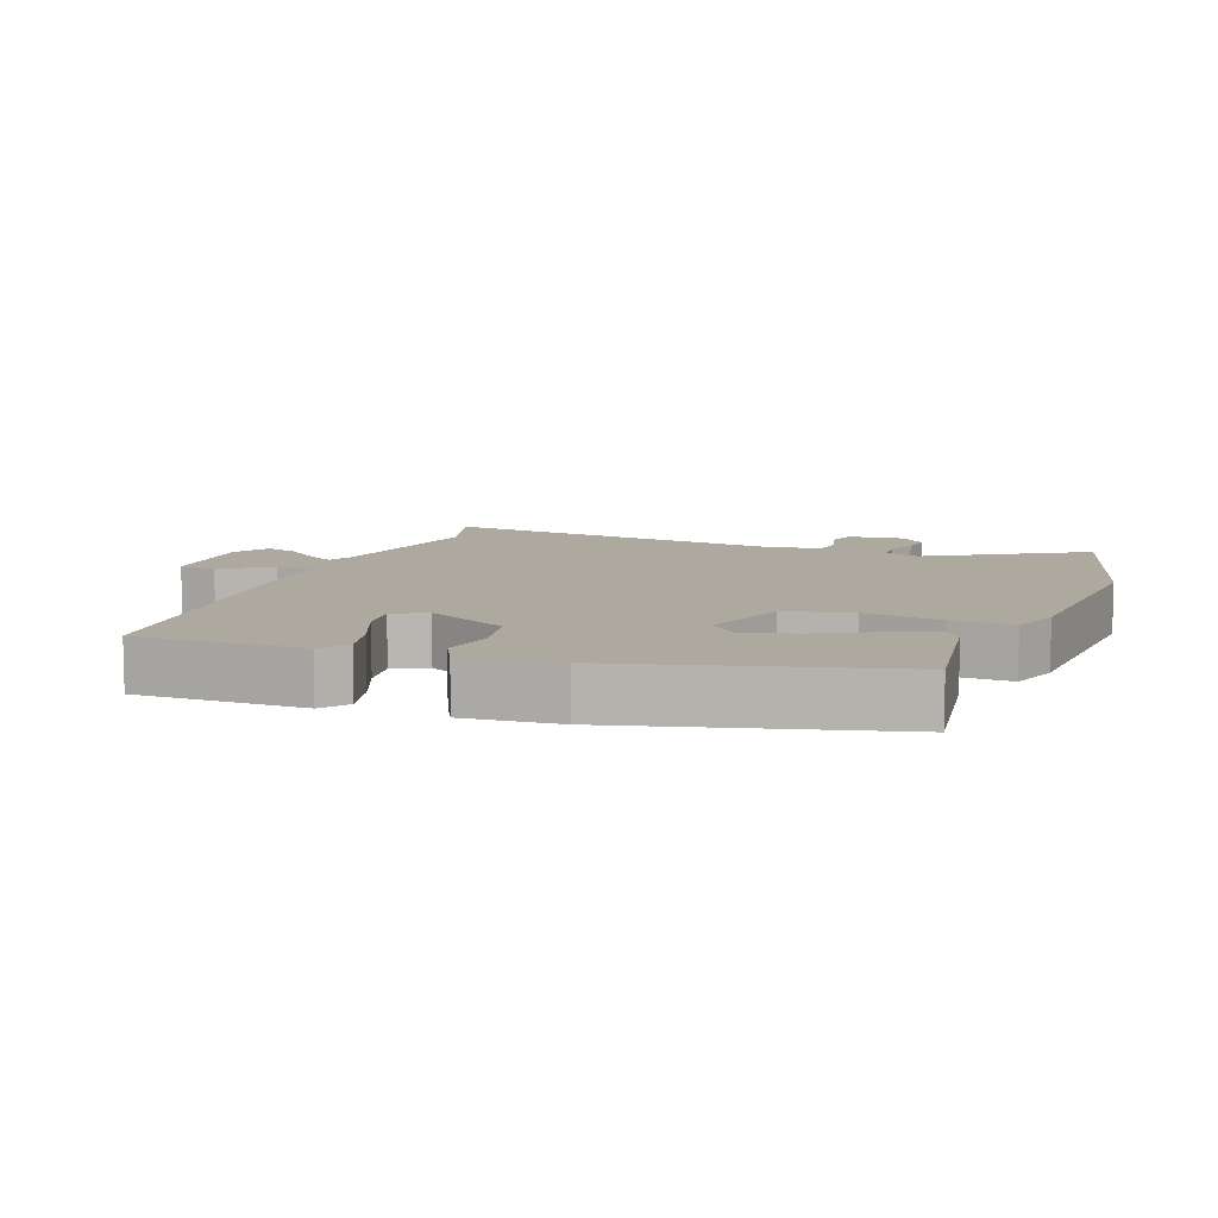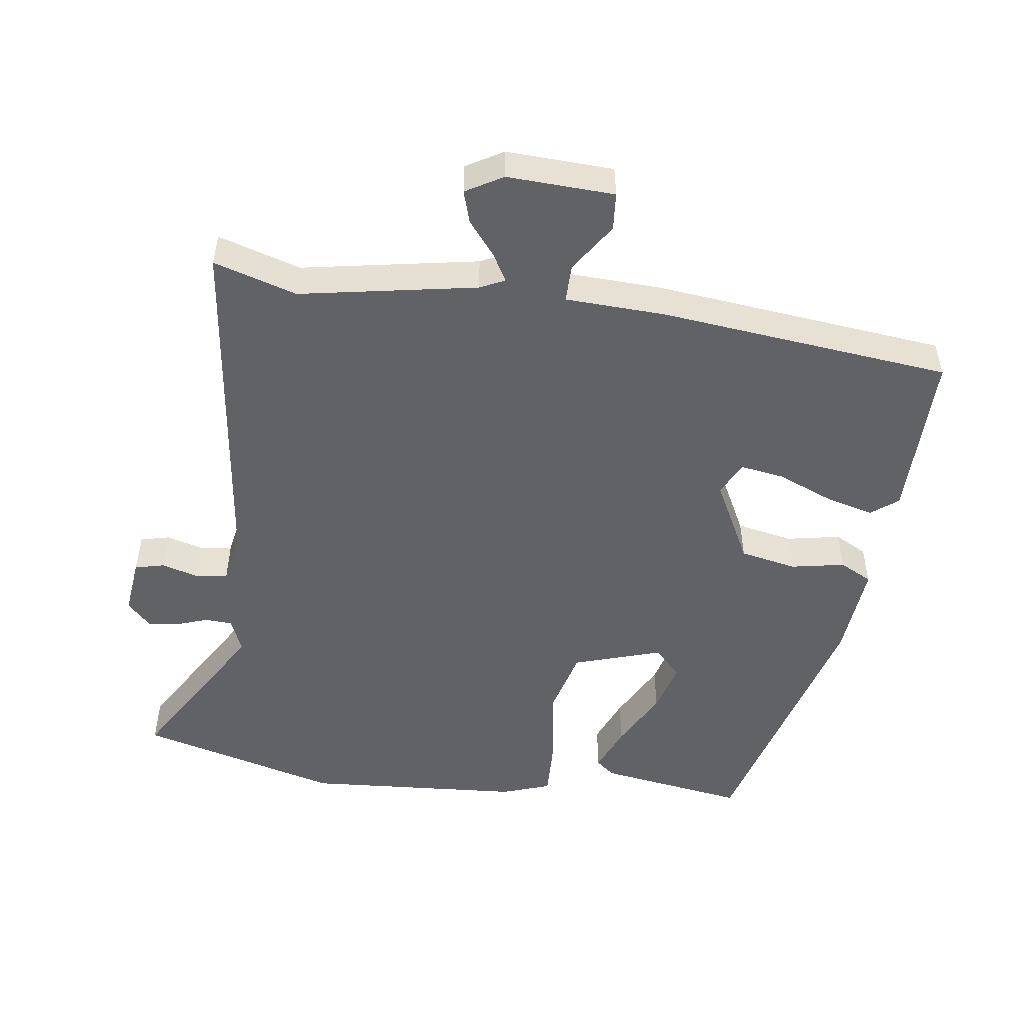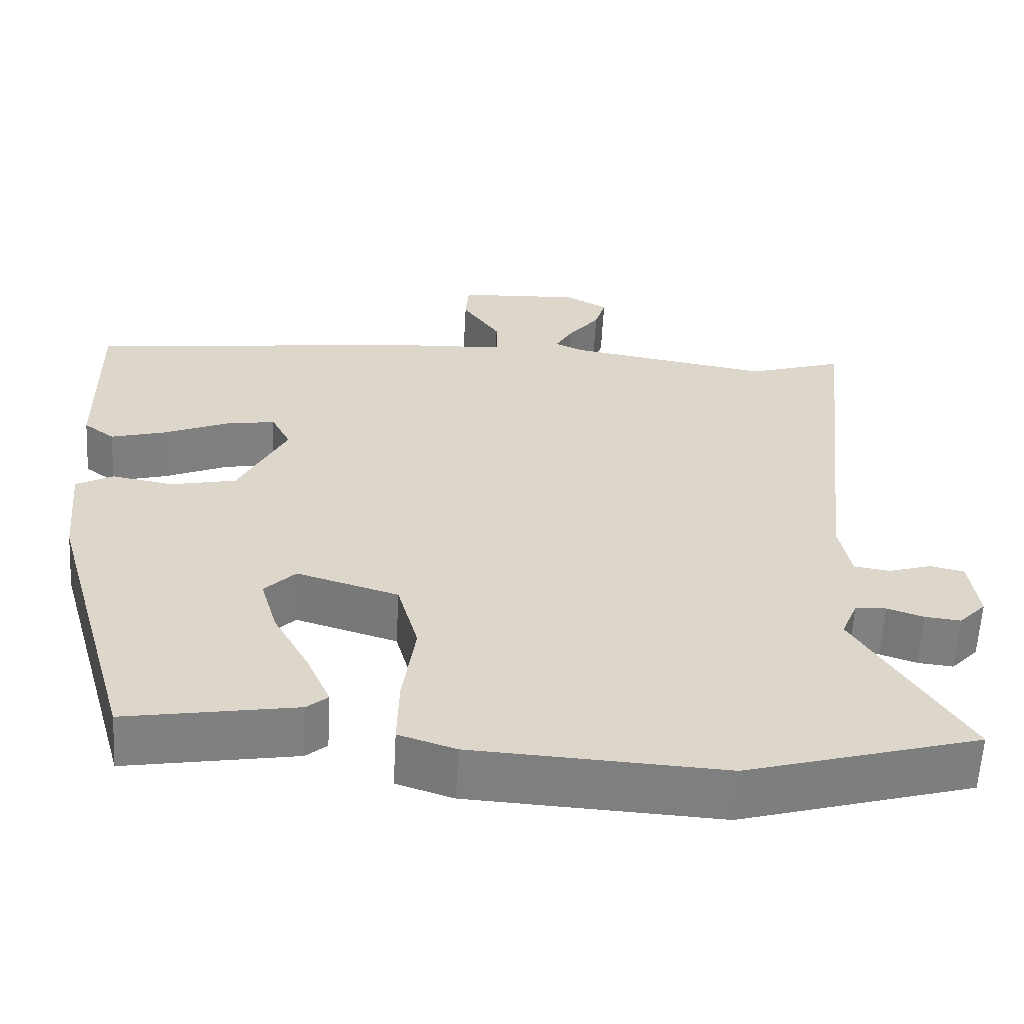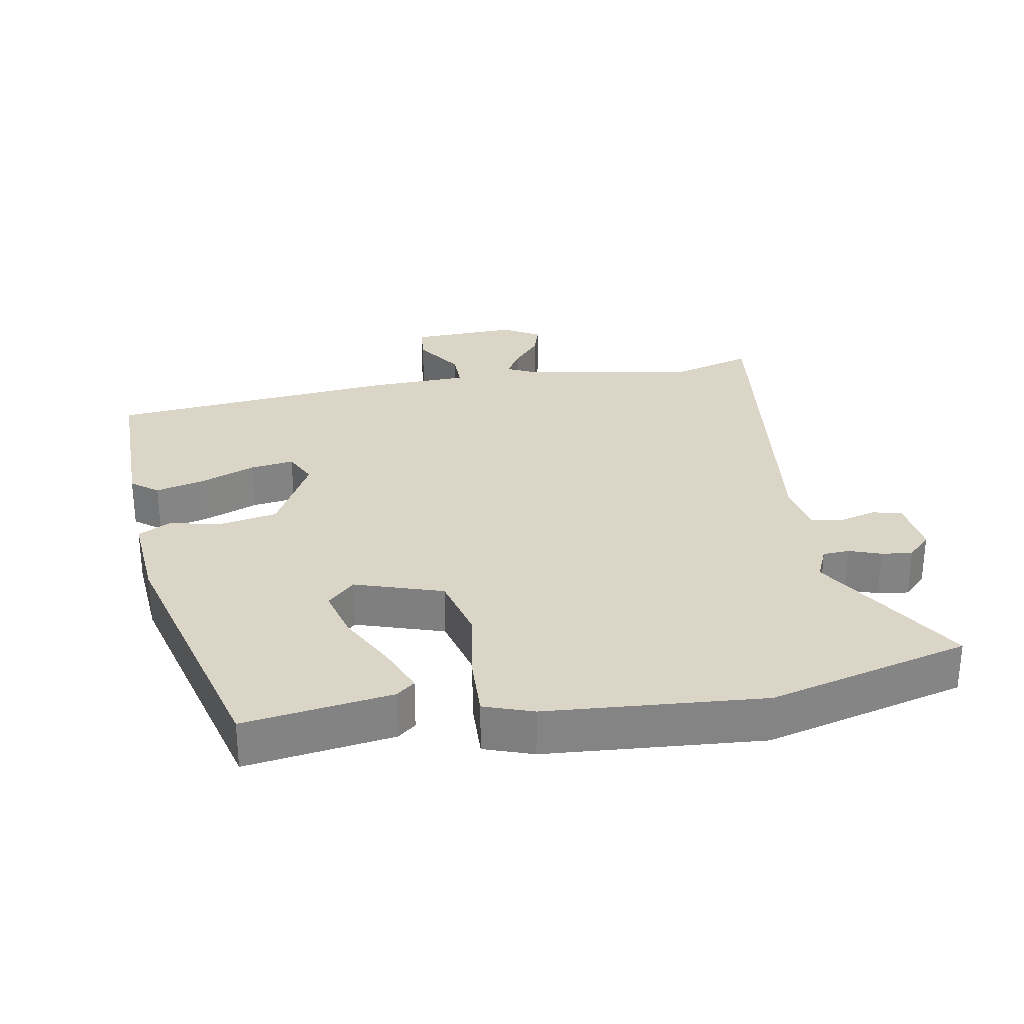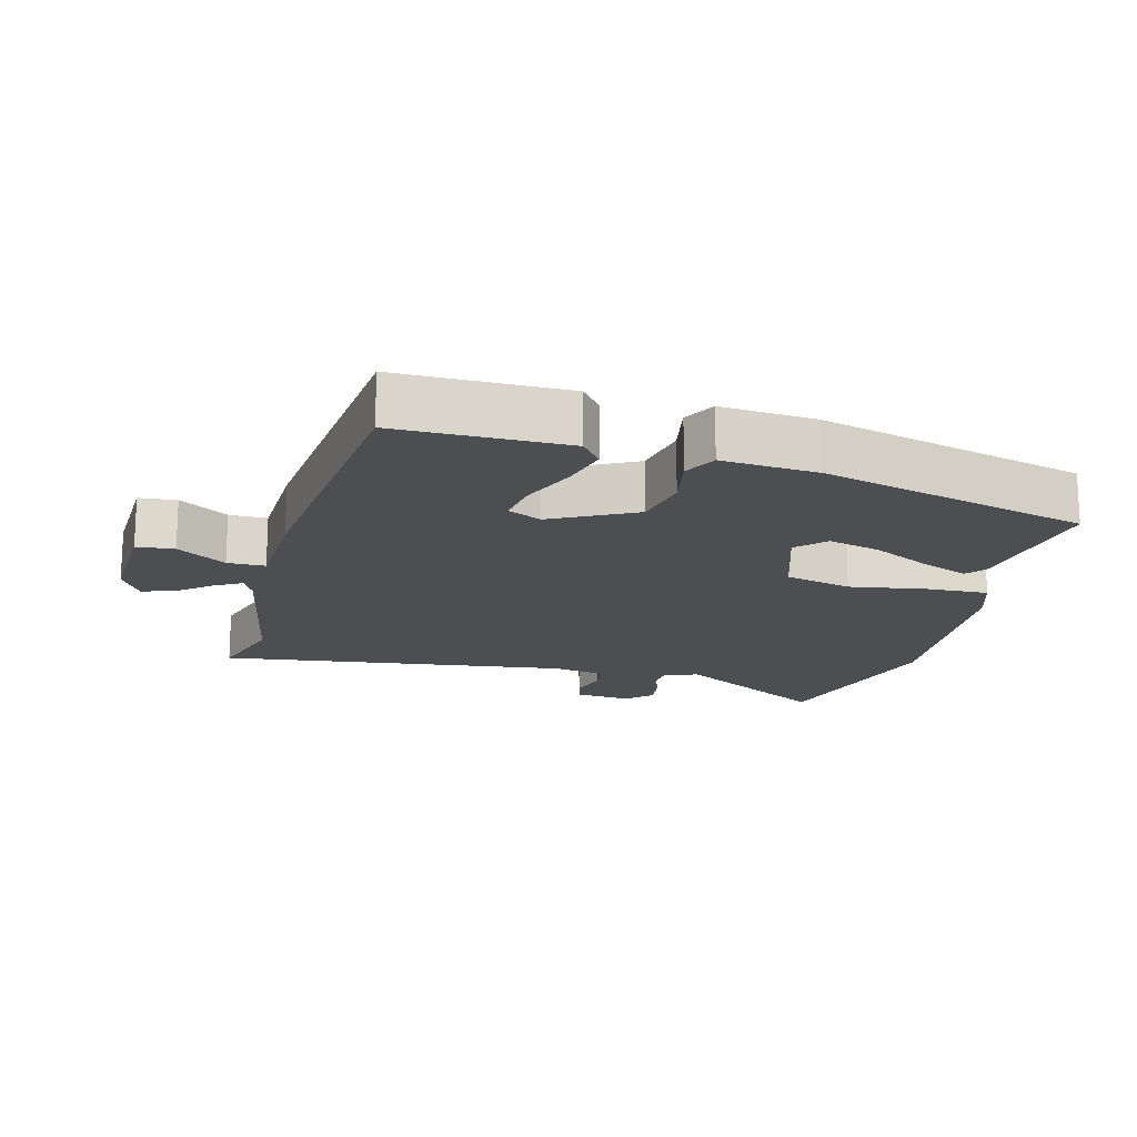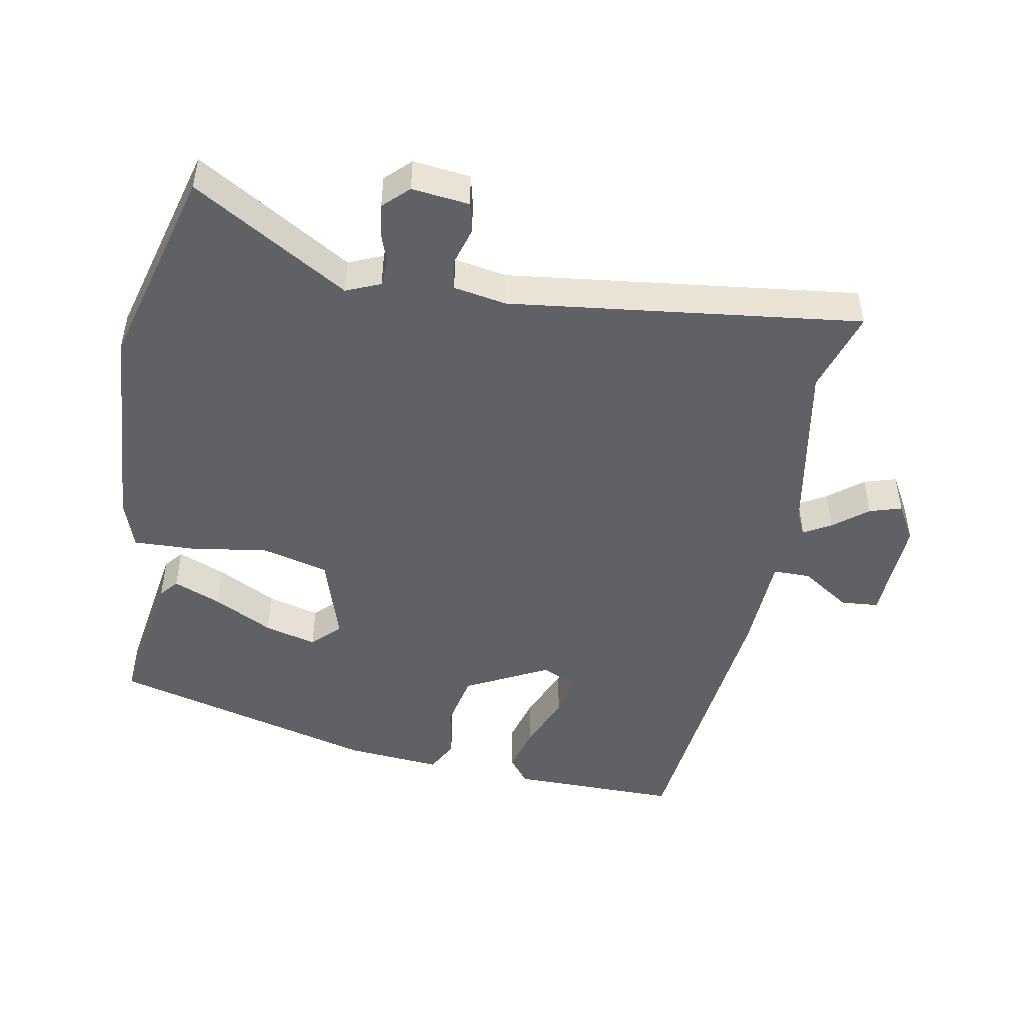
<metadata>
{"format":"obj","ext":"obj","renderer":"f3d","projection":"perspective","resolution":1024,"background":"white","views":[{"elev":9.0,"azim":111.6,"up":"+Y"},{"elev":-50.5,"azim":-7.1,"up":"+Y"},{"elev":-60.1,"azim":176.9,"up":"+Z"},{"elev":29.0,"azim":171.0,"up":"+Y"},{"elev":-17.0,"azim":76.4,"up":"+Y"},{"elev":-47.8,"azim":-99.8,"up":"+Y"}]}
</metadata>
<code>
v 0.361 0.07 -0.488
v 0.142 0.07 -0.451
v 0.115 0.07 -0.428
v 0.145 0.07 -0.358
v 0.192 0.07 -0.271
v 0.214 0.07 -0.194
v 0.174 0.07 -0.153
v 0.043 0.07 -0.193
v 0.016 0.07 -0.292
v 0.032 0.07 -0.407
v 0.034 0.07 -0.498
v -0.039 0.07 -0.522
v -0.361 0.07 -0.54
v -0.659 0.07 -0.455
v -0.518 0.07 -0.226
v -0.539 0.07 -0.175
v -0.579 0.07 -0.172
v -0.626 0.07 -0.188
v -0.672 0.07 -0.193
v -0.707 0.07 -0.156
v -0.696 0.07 -0.071
v -0.652 0.07 -0.061
v -0.596 0.07 -0.078
v -0.55 0.07 -0.071
v -0.535 0.07 0.007
v -0.592 0.07 0.529
v -0.469 0.07 0.49
v -0.206 0.07 0.534
v -0.169 0.07 0.551
v -0.192 0.07 0.592
v -0.232 0.07 0.643
v -0.246 0.07 0.691
v -0.191 0.07 0.722
v -0.032 0.07 0.713
v -0.028 0.07 0.657
v -0.077 0.07 0.585
v -0.078 0.07 0.529
v 0.07 0.07 0.521
v 0.502 0.07 0.469
v 0.497 0.07 0.218
v 0.457 0.07 0.188
v 0.385 0.07 0.208
v 0.303 0.07 0.243
v 0.238 0.07 0.254
v 0.213 0.07 0.204
v 0.275 0.07 0.08
v 0.359 0.07 0.062
v 0.439 0.07 0.076
v 0.487 0.07 0.05
v 0.473 0.07 -0.091
v 0.361 0 -0.488
v 0.142 0 -0.451
v 0.115 0 -0.428
v 0.145 0 -0.358
v 0.192 0 -0.271
v 0.214 0 -0.194
v 0.174 0 -0.153
v 0.043 0 -0.193
v 0.016 0 -0.292
v 0.032 0 -0.407
v 0.034 0 -0.498
v -0.039 0 -0.522
v -0.361 0 -0.54
v -0.659 0 -0.455
v -0.518 0 -0.226
v -0.539 0 -0.175
v -0.579 0 -0.172
v -0.626 0 -0.188
v -0.672 0 -0.193
v -0.707 0 -0.156
v -0.696 0 -0.071
v -0.652 0 -0.061
v -0.596 0 -0.078
v -0.55 0 -0.071
v -0.535 0 0.007
v -0.592 0 0.529
v -0.469 0 0.49
v -0.206 0 0.534
v -0.169 0 0.551
v -0.192 0 0.592
v -0.232 0 0.643
v -0.246 0 0.691
v -0.191 0 0.722
v -0.032 0 0.713
v -0.028 0 0.657
v -0.077 0 0.585
v -0.078 0 0.529
v 0.07 0 0.521
v 0.502 0 0.469
v 0.497 0 0.218
v 0.457 0 0.188
v 0.385 0 0.208
v 0.303 0 0.243
v 0.238 0 0.254
v 0.213 0 0.204
v 0.275 0 0.08
v 0.359 0 0.062
v 0.439 0 0.076
v 0.487 0 0.05
v 0.473 0 -0.091
f 1 2 3
f 50 1 3
f 49 50 3
f 48 49 3
f 47 48 3
f 41 42 43
f 40 41 43
f 39 40 43
f 38 39 43
f 37 38 43
f 37 43 44
f 34 35 36
f 33 34 36
f 32 33 36
f 31 32 36
f 30 31 36
f 29 30 36 37
f 37 44 45
f 29 37 45
f 28 29 45
f 25 26 27
f 21 22 23
f 20 21 23
f 19 20 23
f 18 19 23
f 17 18 23
f 16 17 23 24
f 15 16 24 25
f 13 14 15
f 12 13 15
f 11 12 15
f 10 11 15
f 9 10 15
f 25 27 28
f 15 25 28
f 9 15 28
f 8 9 28
f 3 4 5
f 47 3 5
f 47 5 6
f 46 47 6 7
f 28 45 46
f 8 28 46
f 7 8 46
f 53 52 51
f 53 51 100
f 53 100 99
f 53 99 98
f 53 98 97
f 93 92 91
f 93 91 90
f 93 90 89
f 93 89 88
f 93 88 87
f 94 93 87
f 86 85 84
f 86 84 83
f 86 83 82
f 86 82 81
f 86 81 80
f 87 86 80 79
f 95 94 87
f 95 87 79
f 95 79 78
f 77 76 75
f 73 72 71
f 73 71 70
f 73 70 69
f 73 69 68
f 73 68 67
f 74 73 67 66
f 75 74 66 65
f 65 64 63
f 65 63 62
f 65 62 61
f 65 61 60
f 65 60 59
f 78 77 75
f 78 75 65
f 78 65 59
f 78 59 58
f 55 54 53
f 55 53 97
f 56 55 97
f 57 56 97 96
f 96 95 78
f 96 78 58
f 96 58 57
f 1 51 52 2
f 2 52 53 3
f 3 53 54 4
f 4 54 55 5
f 5 55 56 6
f 6 56 57 7
f 7 57 58 8
f 8 58 59 9
f 9 59 60 10
f 10 60 61 11
f 11 61 62 12
f 12 62 63 13
f 13 63 64 14
f 14 64 65 15
f 15 65 66 16
f 16 66 67 17
f 17 67 68 18
f 18 68 69 19
f 19 69 70 20
f 20 70 71 21
f 21 71 72 22
f 22 72 73 23
f 23 73 74 24
f 24 74 75 25
f 25 75 76 26
f 26 76 77 27
f 27 77 78 28
f 28 78 79 29
f 29 79 80 30
f 30 80 81 31
f 31 81 82 32
f 32 82 83 33
f 33 83 84 34
f 34 84 85 35
f 35 85 86 36
f 36 86 87 37
f 37 87 88 38
f 38 88 89 39
f 39 89 90 40
f 40 90 91 41
f 41 91 92 42
f 42 92 93 43
f 43 93 94 44
f 44 94 95 45
f 45 95 96 46
f 46 96 97 47
f 47 97 98 48
f 48 98 99 49
f 49 99 100 50
f 50 100 51 1

</code>
